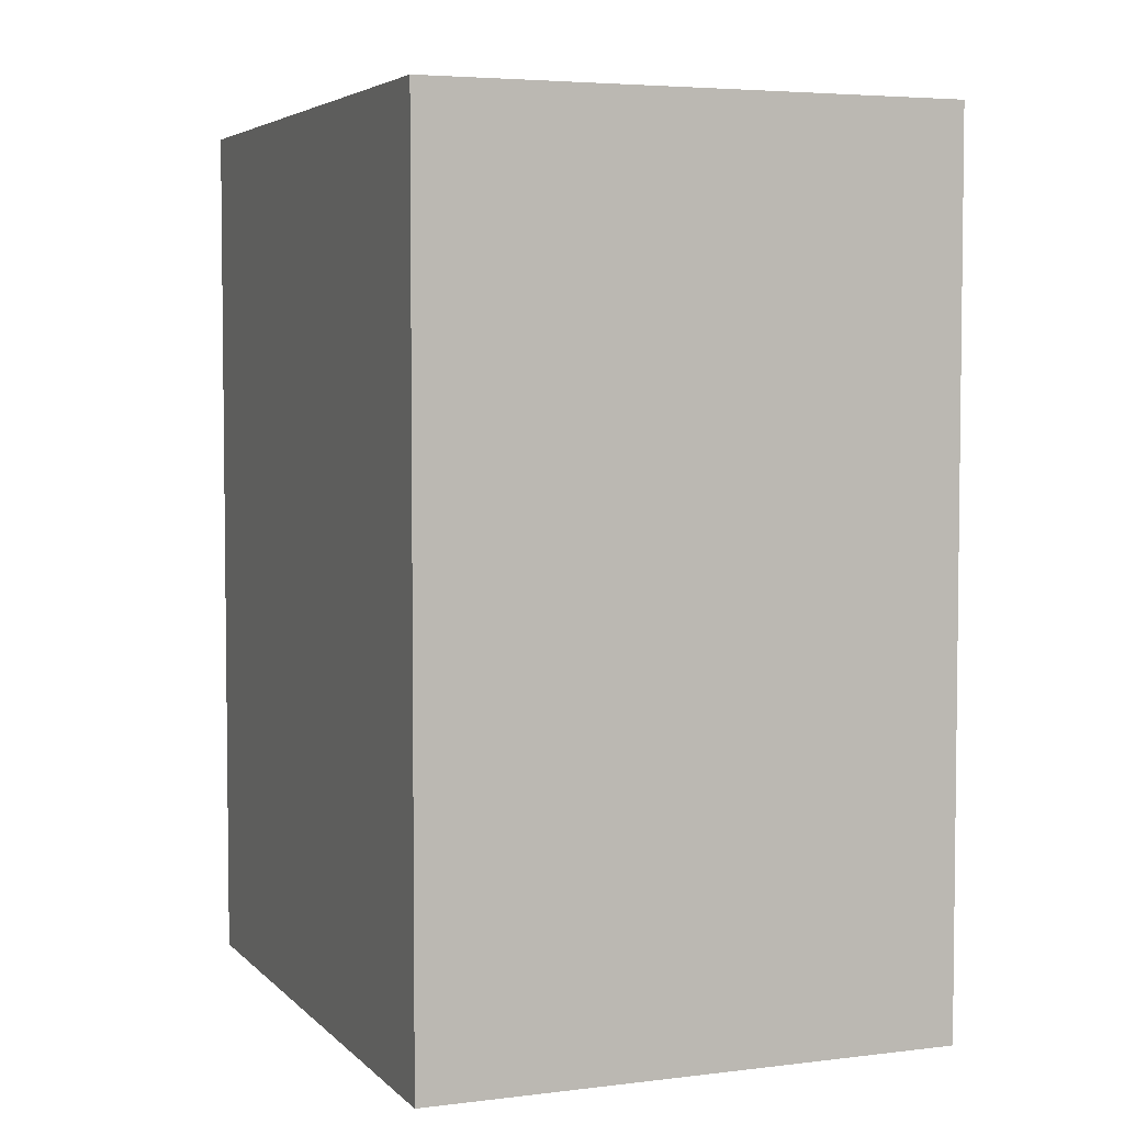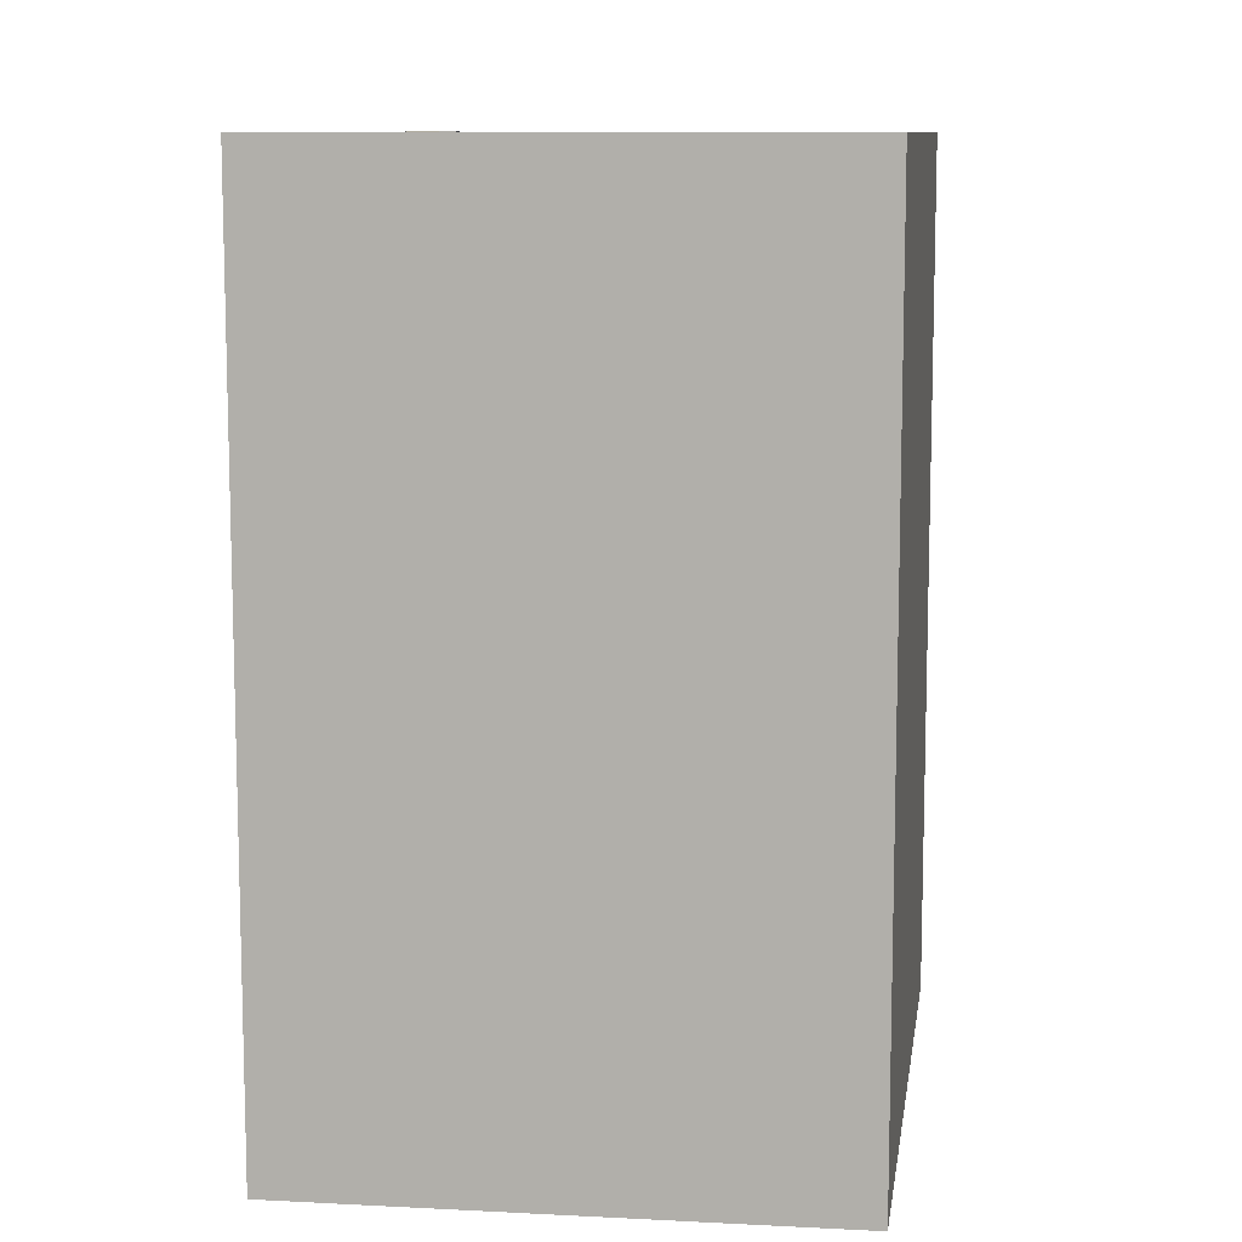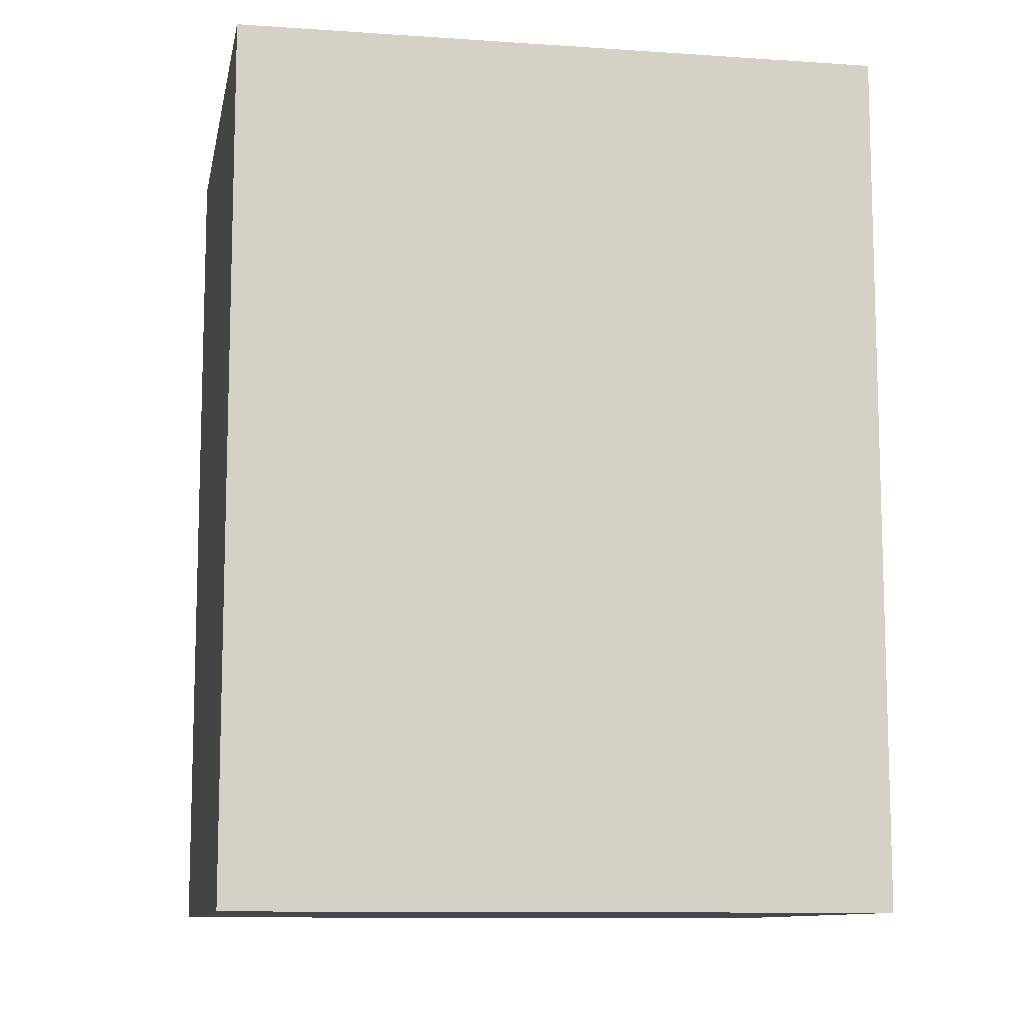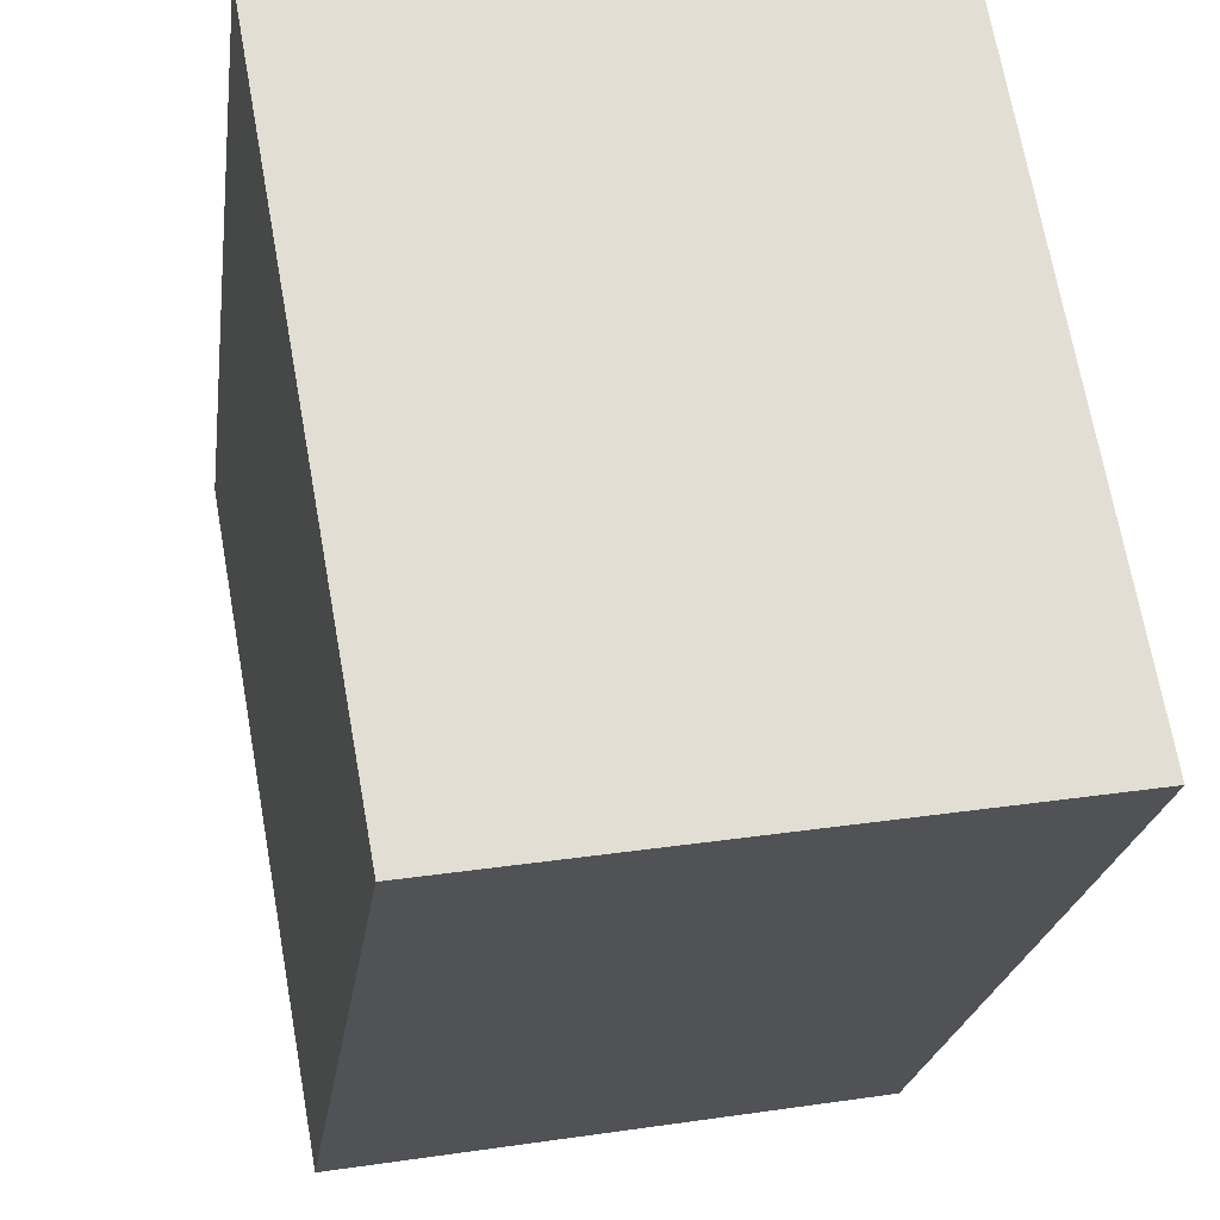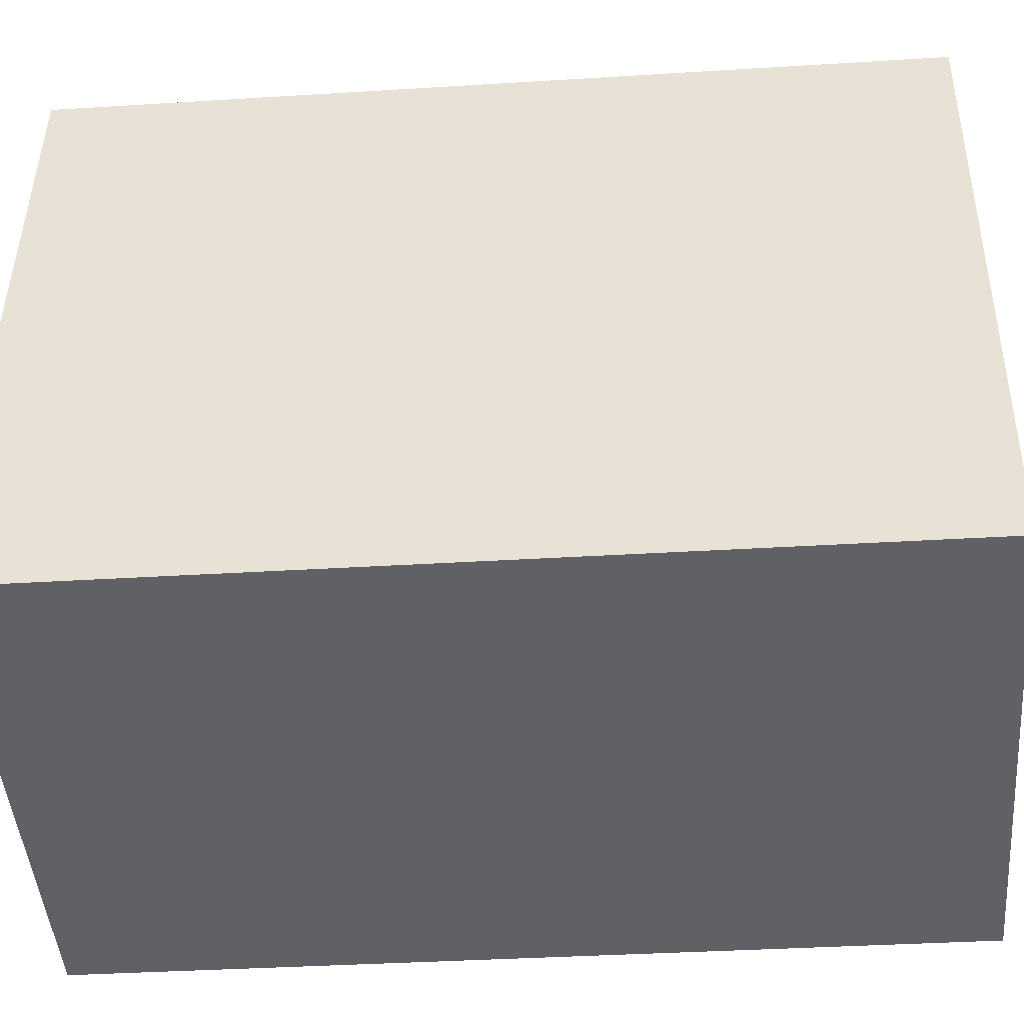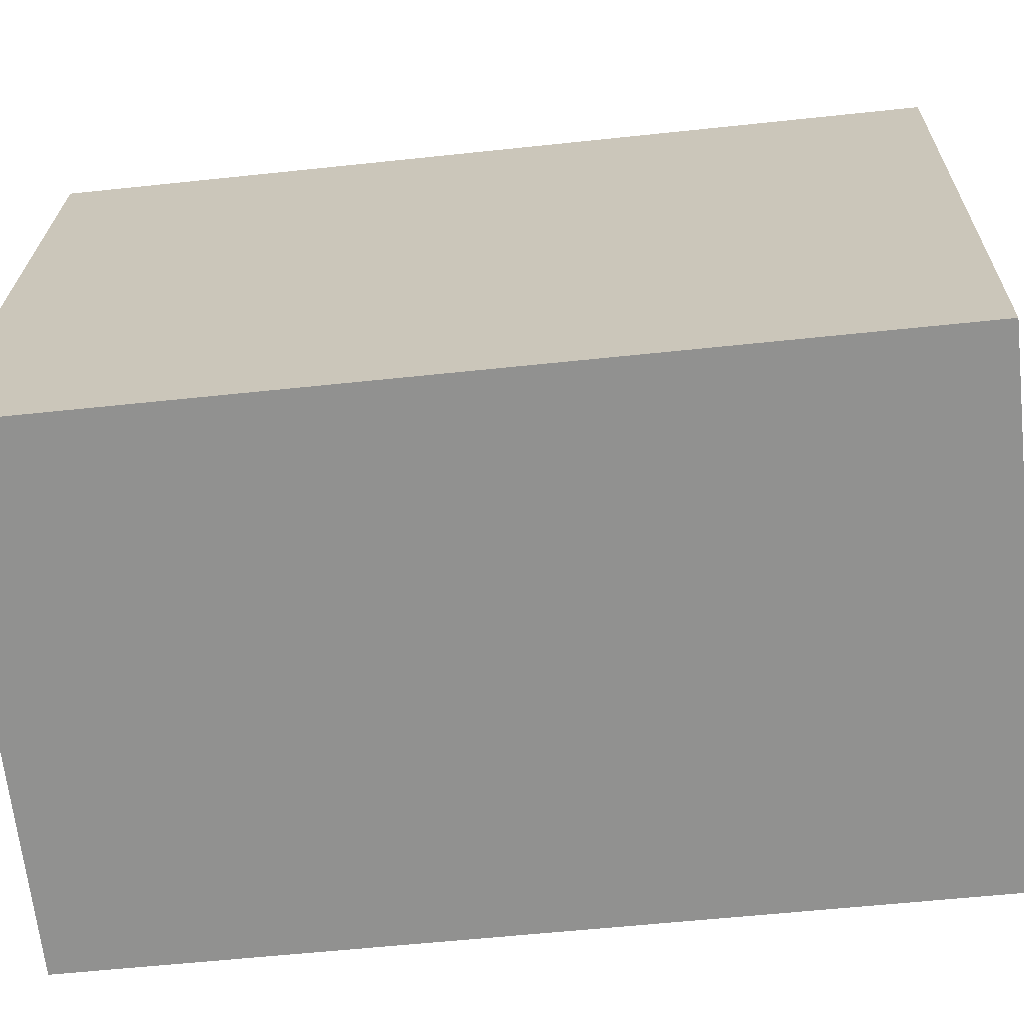
<metadata>
{"format":"obj","ext":"obj","renderer":"f3d","projection":"perspective","resolution":1024,"background":"white","views":[{"elev":4.5,"azim":-31.6,"up":"+Y"},{"elev":10.0,"azim":178.1,"up":"+Y"},{"elev":-10.6,"azim":70.0,"up":"+Y"},{"elev":-21.9,"azim":-7.4,"up":"+Z"},{"elev":-36.0,"azim":94.7,"up":"+Z"},{"elev":-56.7,"azim":96.4,"up":"+Z"}]}
</metadata>
<code>
v  0 1.419 8.689e-17
v  0.627 1.419 -0.978
v  0.19 1.419 -1.05
v  1.04 1.419 -0.91
v  0.85 1.419 0.14
v  0.455 1.419 0.075
v  0.85 -8.573e-18 0.14
v  1.04 5.572e-17 -0.91
v  0.19 6.429e-17 -1.05
v  0.627 5.989e-17 -0.978
v  0 0 0
v  0.455 -4.592e-18 0.075
g defaultobject
f 1 2 3
f 2 1 4
f 4 1 5
f 5 1 6
f 7 4 5
f 4 7 8
f 8 2 4
f 2 8 3
f 3 8 9
f 9 8 10
f 9 1 3
f 1 9 11
f 6 7 5
f 7 6 1
f 7 1 12
f 12 1 11
f 7 10 8
f 10 7 12
f 10 12 11
f 10 11 9

</code>
